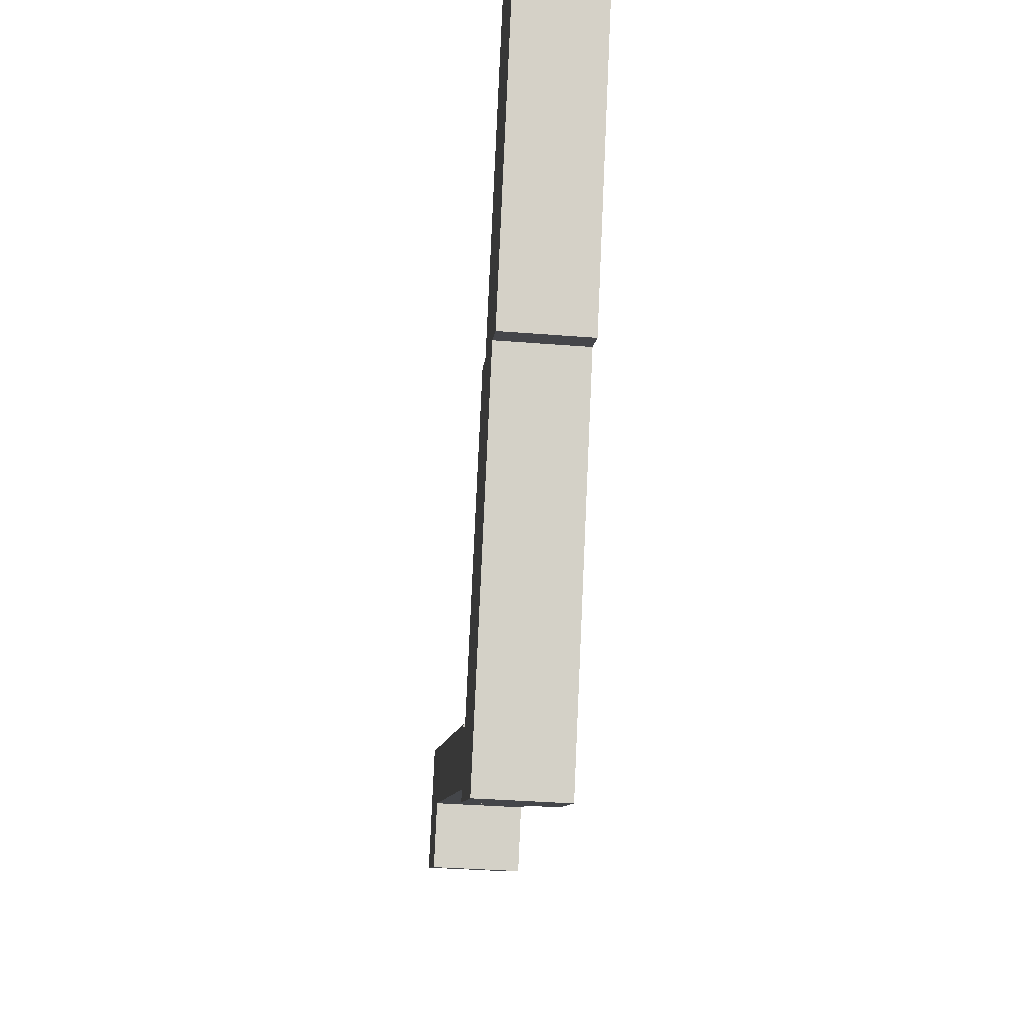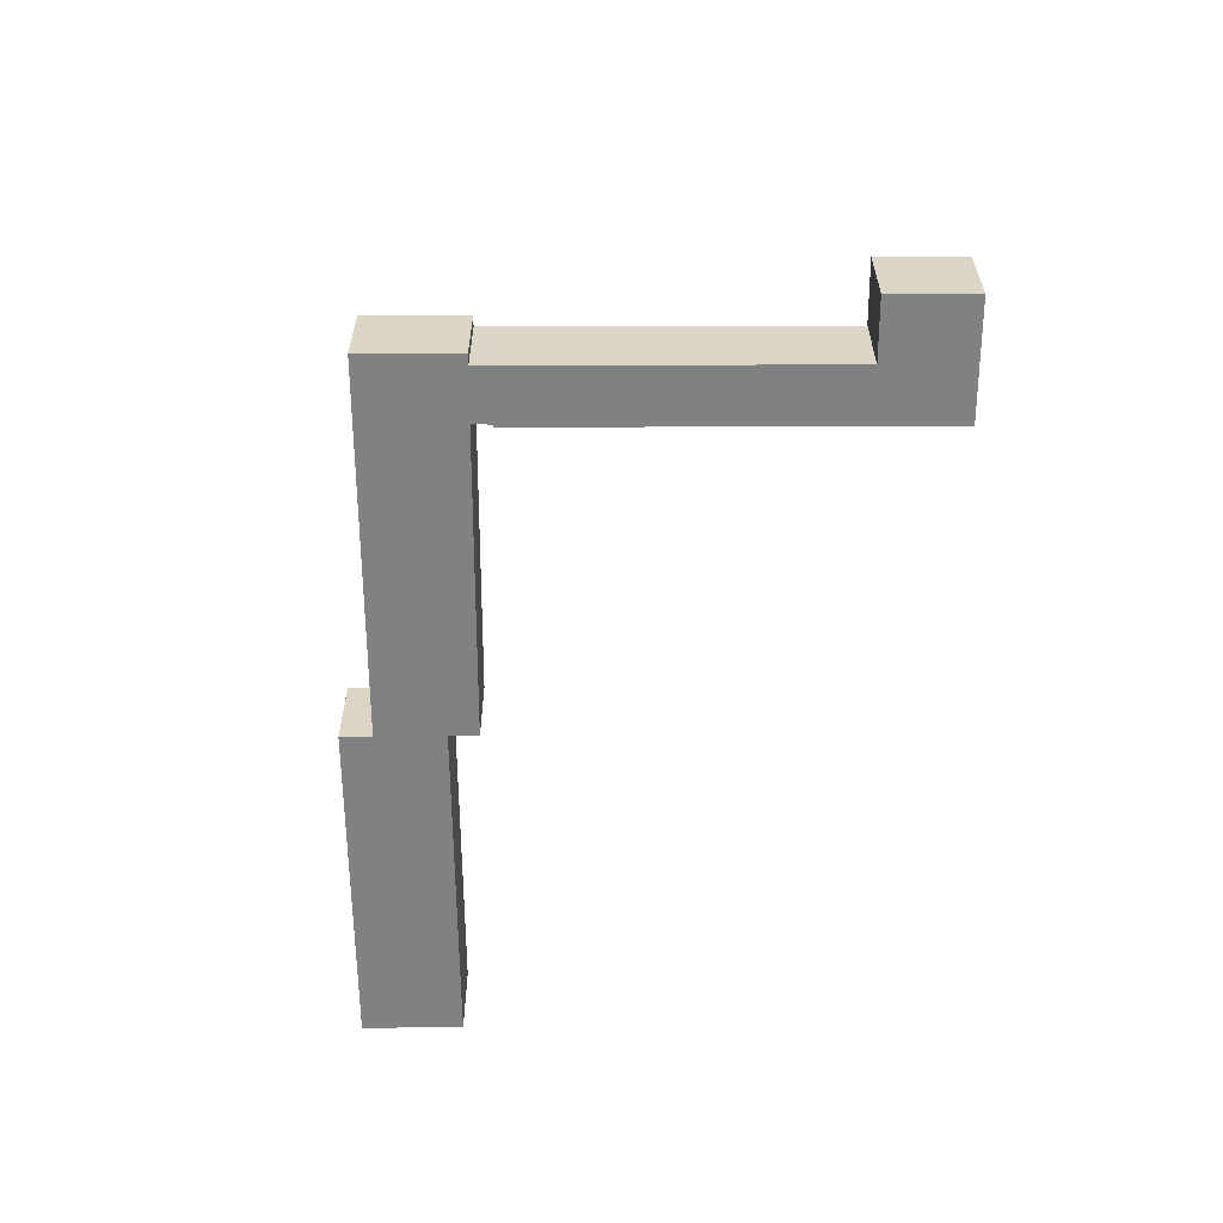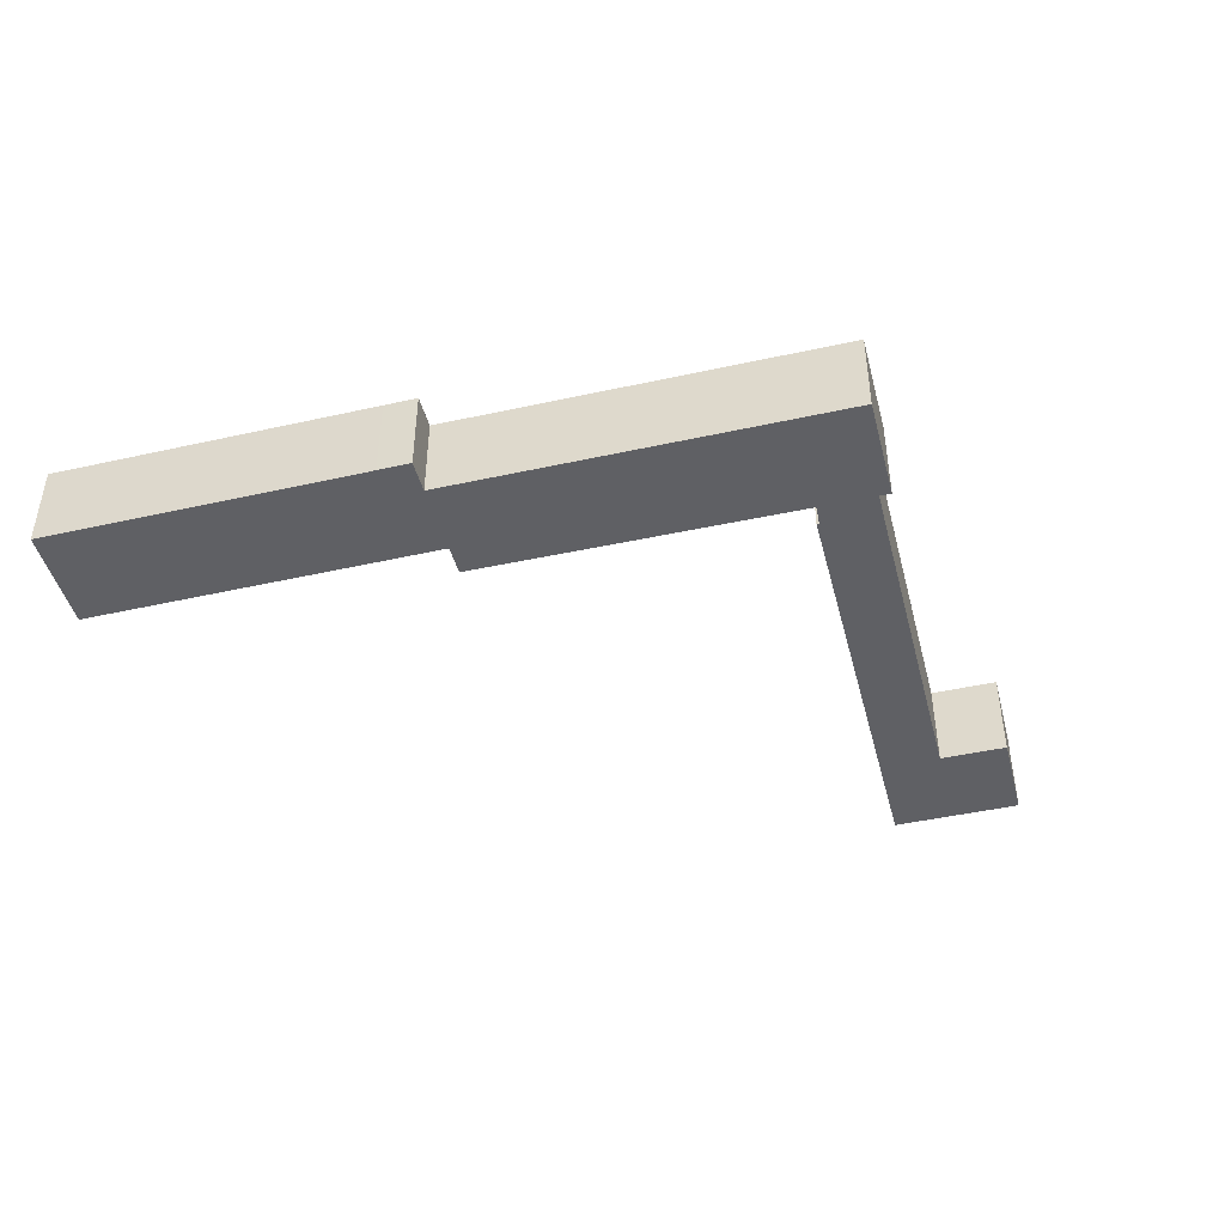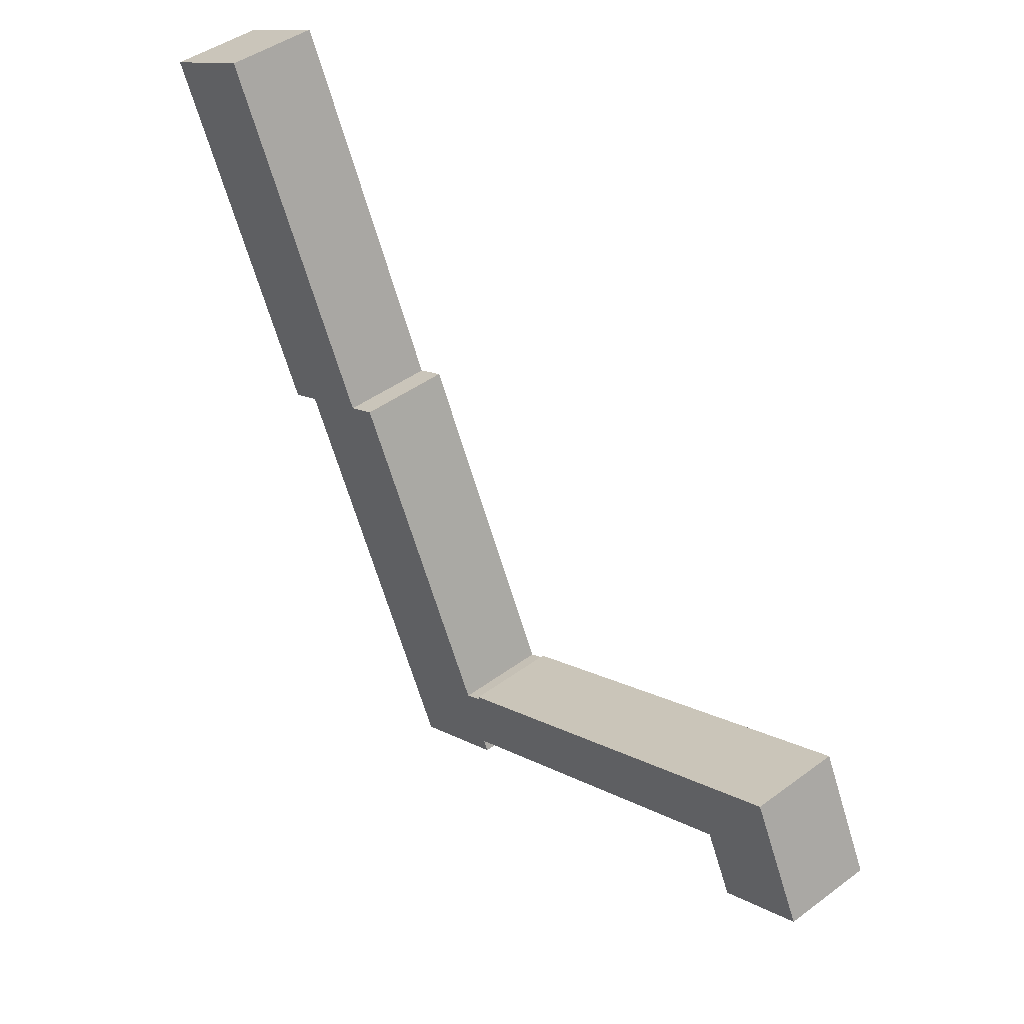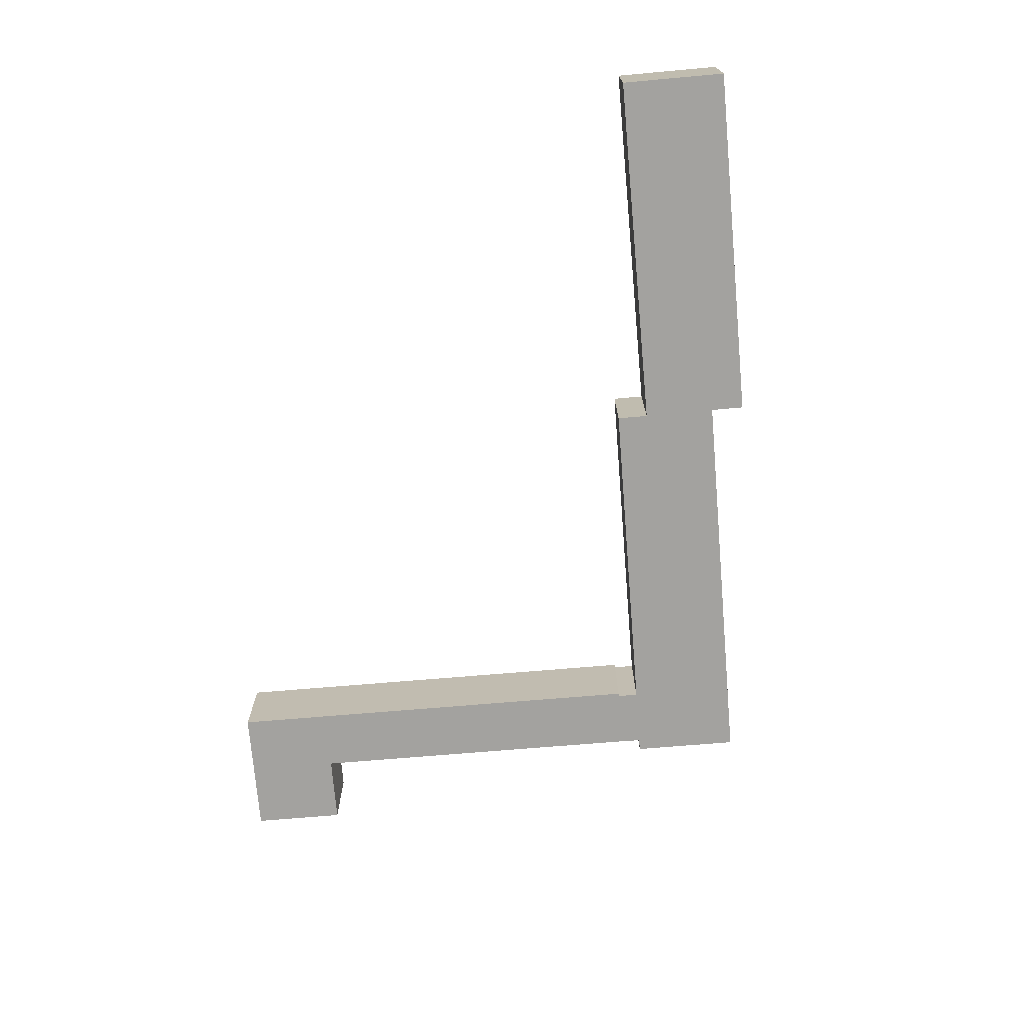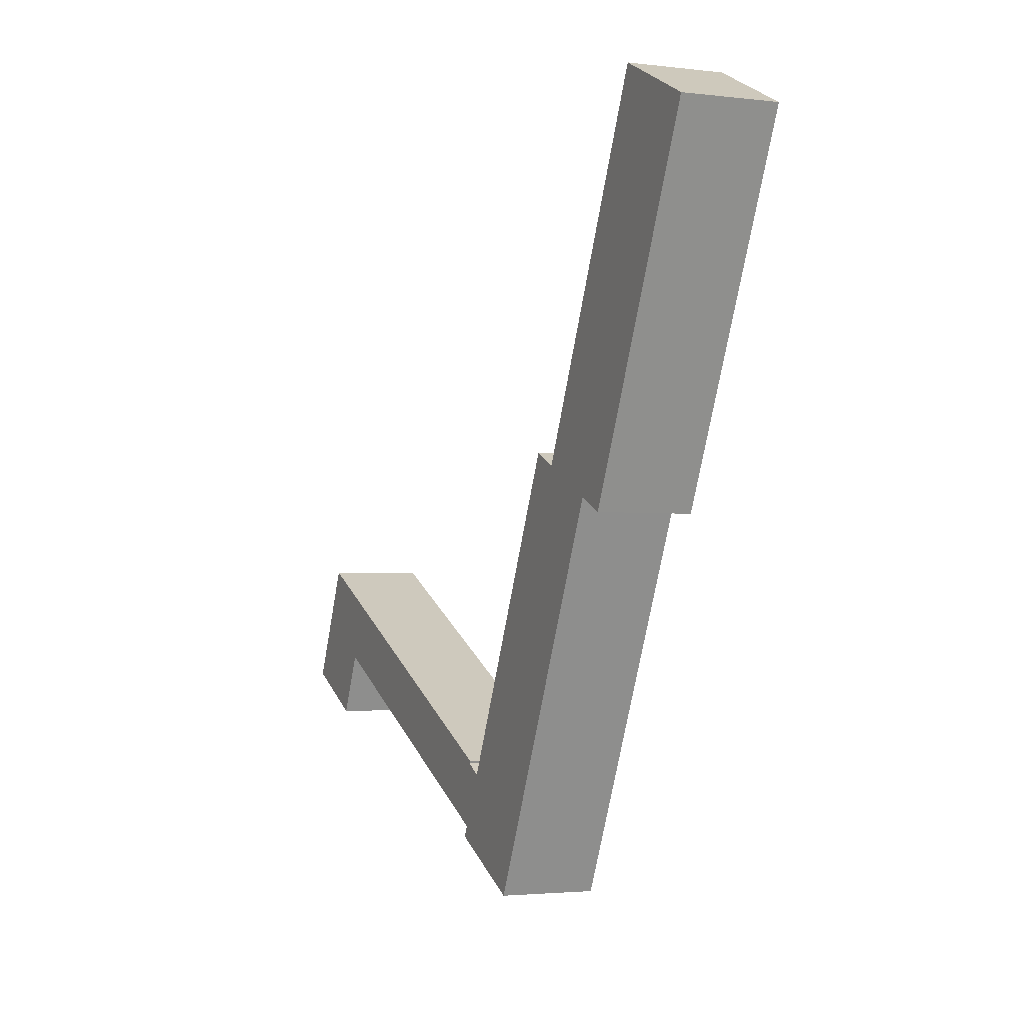
<metadata>
{"format":"obj","ext":"obj","renderer":"f3d","projection":"perspective","resolution":1024,"background":"white","views":[{"elev":-35.1,"azim":84.0,"up":"+Z"},{"elev":-60.3,"azim":-154.1,"up":"+Y"},{"elev":-45.2,"azim":130.0,"up":"+Y"},{"elev":44.0,"azim":-130.9,"up":"+Z"},{"elev":-72.6,"azim":30.5,"up":"+Y"},{"elev":-2.6,"azim":66.7,"up":"+Z"}]}
</metadata>
<code>
v  63.34 1.419e-15 -23.17
v  52.46 1.004e-15 -16.4
v  52.25 1.091e-15 -17.82
v  51.87 1.08e-15 -17.64
v  106.5 -3.546e-15 57.9
v  101.7 -3.685e-15 60.18
v  89.6 -1.36e-15 22.2
v  99.88 -3.738e-15 61.05
v  95.02 -3.88e-15 63.36
v  82.5 -2.263e-15 36.95
v  81.31 -2.11e-15 34.46
v  79.61 -1.891e-15 30.88
v  76.35 -1.469e-15 23.98
v  88.51 -1.219e-15 19.91
v  84.24 -1.242e-15 20.28
v  87.87 -1.136e-15 18.56
v  84.08 -1.222e-15 19.95
v  76.3 -1.47e-15 24.01
v  73.4 -1.554e-15 25.38
v  72.96 -1.567e-15 25.59
v  72.86 -1.554e-15 25.39
v  68.22 -9.716e-16 15.87
v  57.12 4.237e-16 -6.919
v  55.69 6.029e-16 -9.846
v  55.48 6.292e-16 -10.28
v  53.31 5.569e-16 -9.095
v  17.27 -5.271e-16 8.608
v  16.49 -5.499e-16 8.981
v  6.616 -8.412e-16 13.74
v  50.08 9.321e-16 -15.22
v  15.62 -8.395e-17 1.371
v  13.36 -1.509e-16 2.464
v  13.31 -1.522e-16 2.485
v  0 0 0
v  11.98 1.702e-17 -0.278
v  9.834 2.9e-16 -4.736
v  53.45 5.398e-16 -8.815
v  55.48 10.71 -10.28
v  53.31 10.71 -9.095
v  52.46 10.71 -16.4
v  51.87 10.71 -17.64
v  9.834 10.71 -4.736
v  11.98 10.71 -0.278
v  6.616 10.71 13.74
v  16.49 10.71 8.981
v  17.27 10.71 8.608
v  53.45 10.71 -8.815
v  106.5 10.71 57.9
v  101.7 10.71 60.18
v  55.69 10.71 -9.846
v  57.12 10.71 -6.919
v  68.22 10.71 15.87
v  72.86 10.71 25.39
v  72.96 10.71 25.59
v  76.35 10.71 23.98
v  79.61 10.71 30.88
v  81.31 10.71 34.46
v  0 10.71 6.558e-16
v  13.31 10.71 2.485
v  13.36 10.71 2.464
v  15.62 10.71 1.371
v  50.08 10.71 -15.22
v  52.25 10.71 -17.82
v  63.34 10.71 -23.17
v  84.08 10.71 19.95
v  73.4 10.71 25.38
v  76.3 10.71 24.01
v  82.5 10.71 36.95
v  84.24 10.71 20.28
v  87.87 10.71 18.56
v  95.02 10.71 63.36
v  88.51 10.71 19.91
v  89.6 10.71 22.2
v  99.88 10.71 61.05
g defaultobject
f 1 2 3
f 4 3 2
f 5 6 7
f 8 7 6
f 9 7 8
f 10 7 9
f 11 7 10
f 12 7 11
f 13 7 12
f 14 7 13
f 15 14 13
f 16 14 15
f 17 15 13
f 1 17 13
f 18 1 13
f 19 1 18
f 20 1 19
f 21 1 20
f 22 1 21
f 23 1 22
f 24 1 23
f 25 1 24
f 26 1 25
f 27 1 26
f 28 1 27
f 29 1 28
f 2 1 29
f 30 2 29
f 31 30 29
f 32 31 29
f 33 32 29
f 34 33 29
f 35 33 34
f 36 35 34
f 26 37 27
f 38 26 25
f 26 38 39
f 40 4 2
f 4 40 41
f 42 35 36
f 35 42 43
f 28 44 29
f 44 28 45
f 45 28 27
f 45 27 46
f 46 27 37
f 46 37 47
f 48 6 5
f 6 48 49
f 24 38 25
f 38 24 50
f 50 24 23
f 50 23 51
f 51 23 22
f 51 22 52
f 52 22 21
f 52 21 53
f 53 21 20
f 53 20 54
f 12 55 13
f 55 12 11
f 55 11 56
f 56 11 57
f 44 42 58
f 42 44 59
f 59 44 45
f 42 59 43
f 59 45 60
f 60 45 61
f 61 45 62
f 62 45 46
f 62 46 47
f 62 47 39
f 62 39 40
f 40 63 41
f 63 40 64
f 64 40 39
f 64 39 38
f 64 38 50
f 64 50 51
f 64 51 52
f 64 52 65
f 65 52 53
f 65 53 54
f 65 54 66
f 65 66 67
f 65 67 55
f 65 55 56
f 65 56 57
f 65 57 68
f 65 68 69
f 69 68 70
f 70 68 71
f 70 71 72
f 72 71 73
f 73 71 49
f 73 49 48
f 49 71 74
f 60 33 59
f 33 60 32
f 32 60 61
f 32 61 31
f 31 61 62
f 31 62 30
f 39 37 26
f 37 39 47
f 72 16 70
f 16 72 73
f 16 73 14
f 14 73 7
f 43 33 35
f 33 43 59
f 68 11 10
f 11 68 57
f 49 8 6
f 8 49 74
f 73 5 7
f 5 73 48
f 65 1 64
f 1 65 69
f 1 69 17
f 17 69 15
f 69 16 15
f 16 69 70
f 58 36 34
f 36 58 42
f 74 9 8
f 9 74 71
f 66 20 19
f 20 66 54
f 71 10 9
f 10 71 68
f 18 66 19
f 66 18 67
f 67 18 13
f 67 13 55
f 63 4 41
f 4 63 3
f 3 63 64
f 3 64 1
f 62 2 30
f 2 62 40
f 44 34 29
f 34 44 58

</code>
